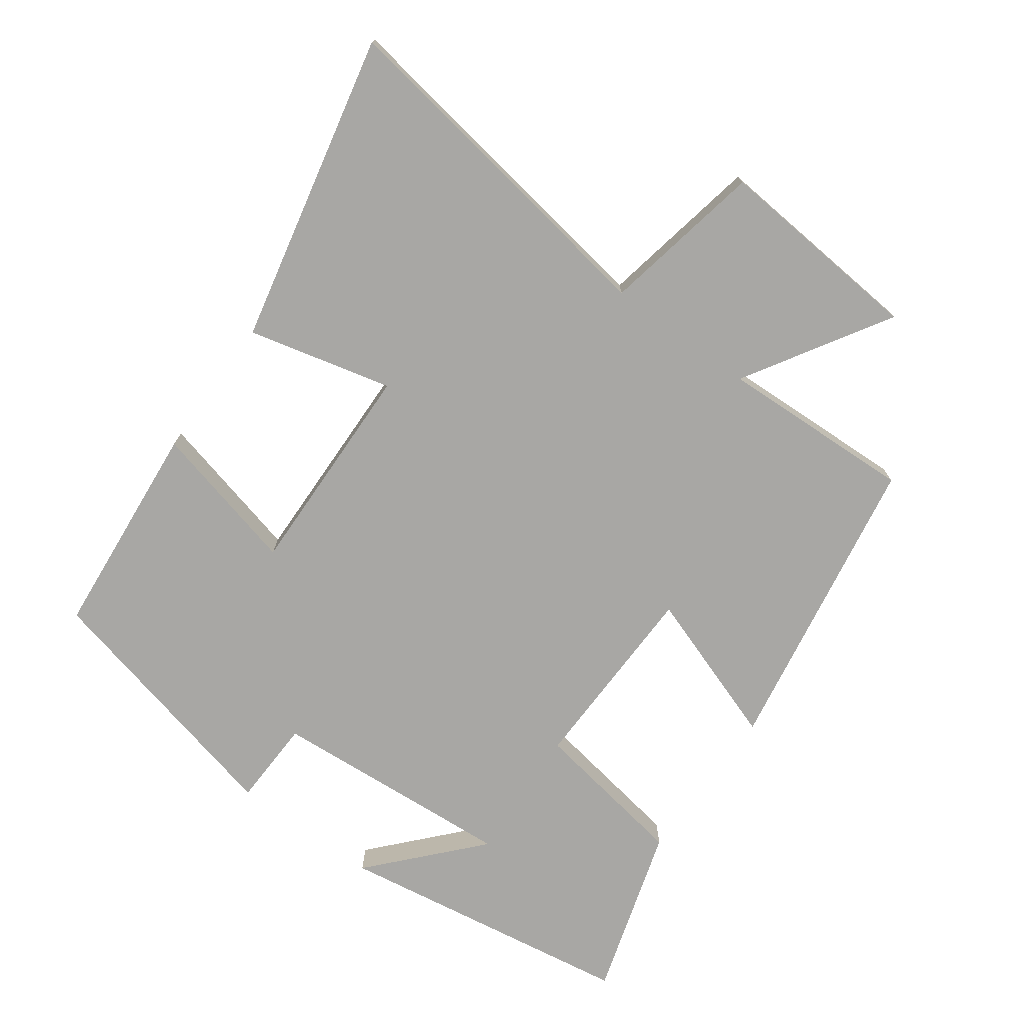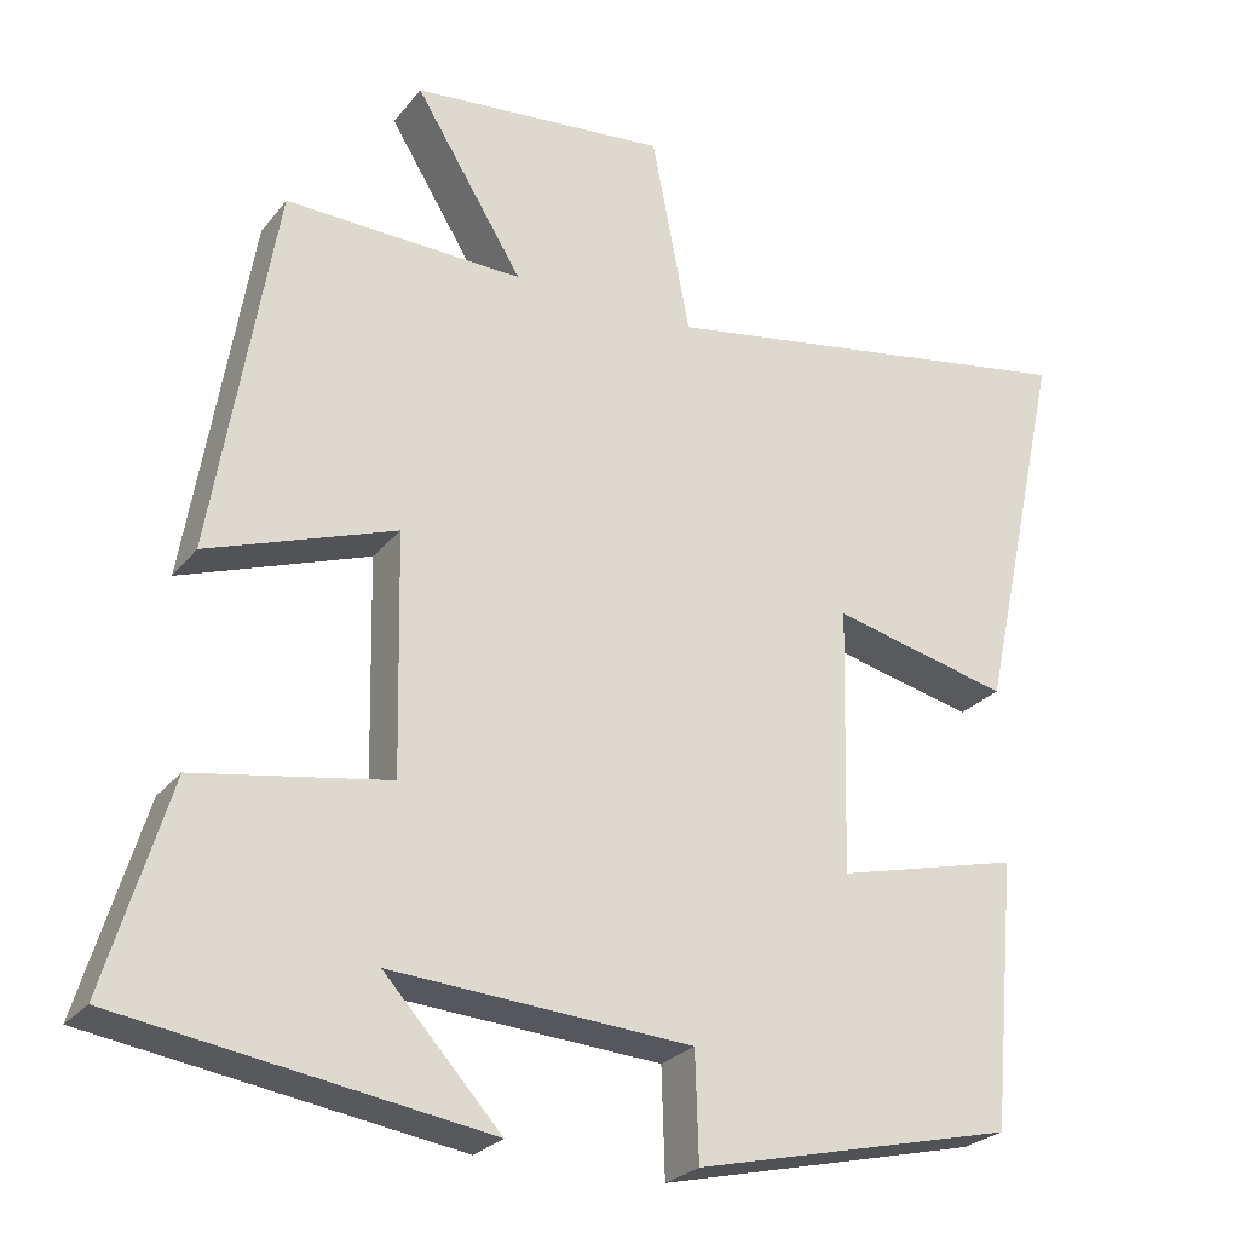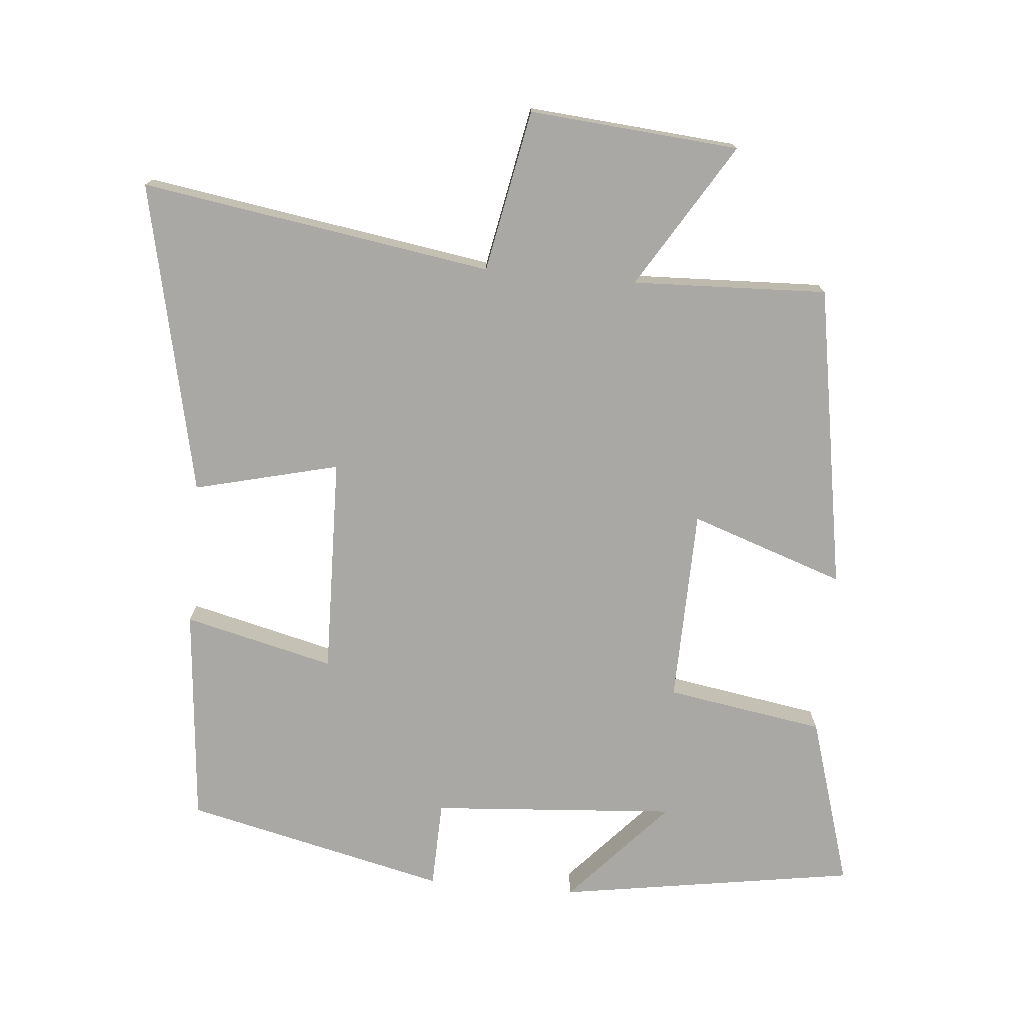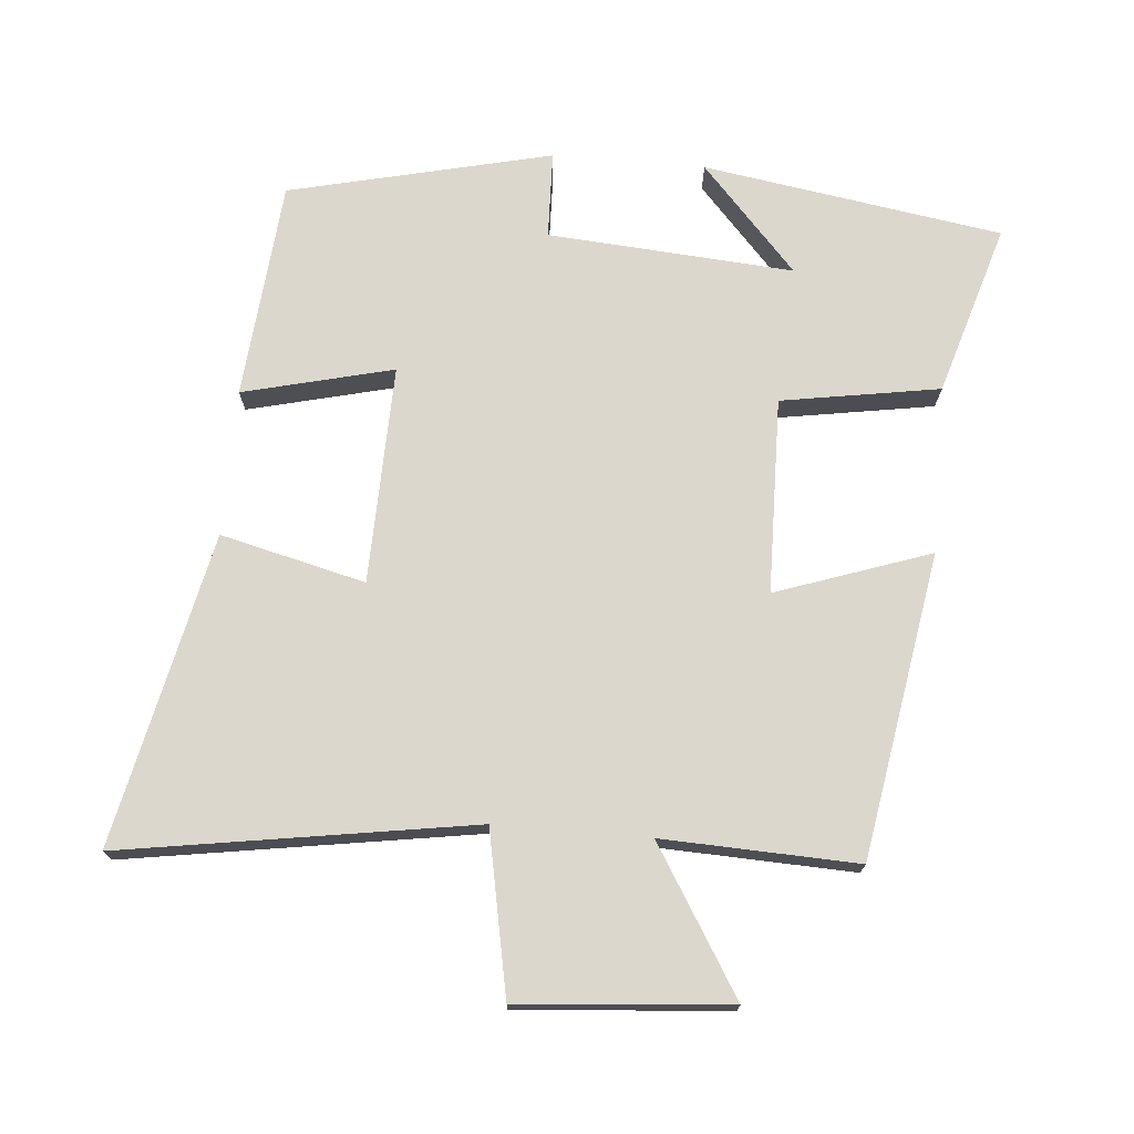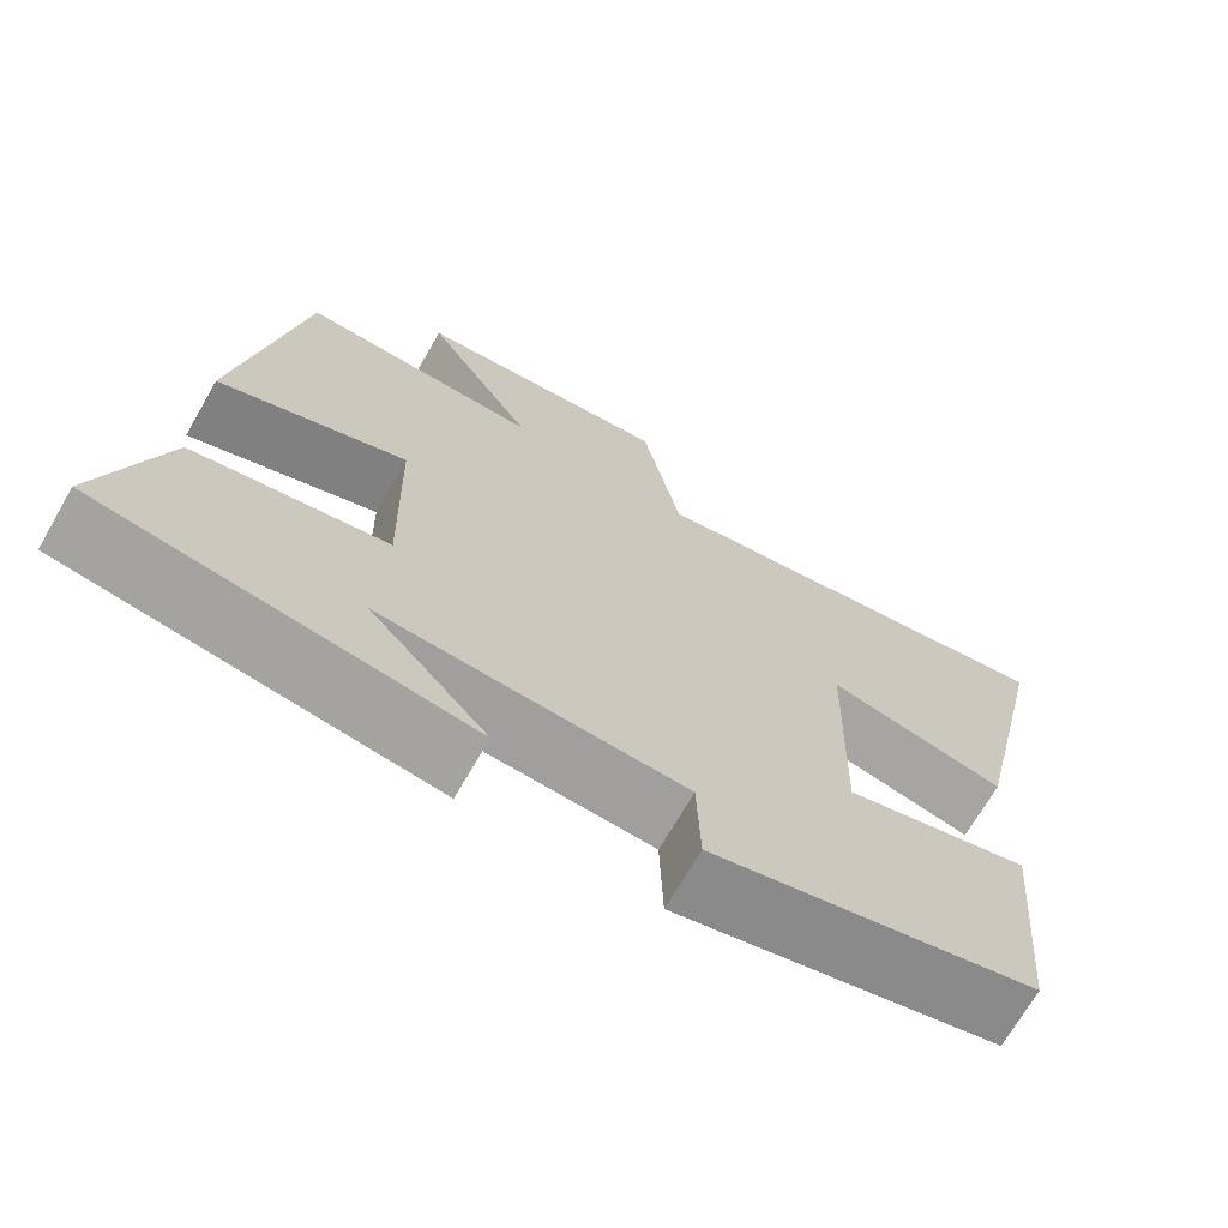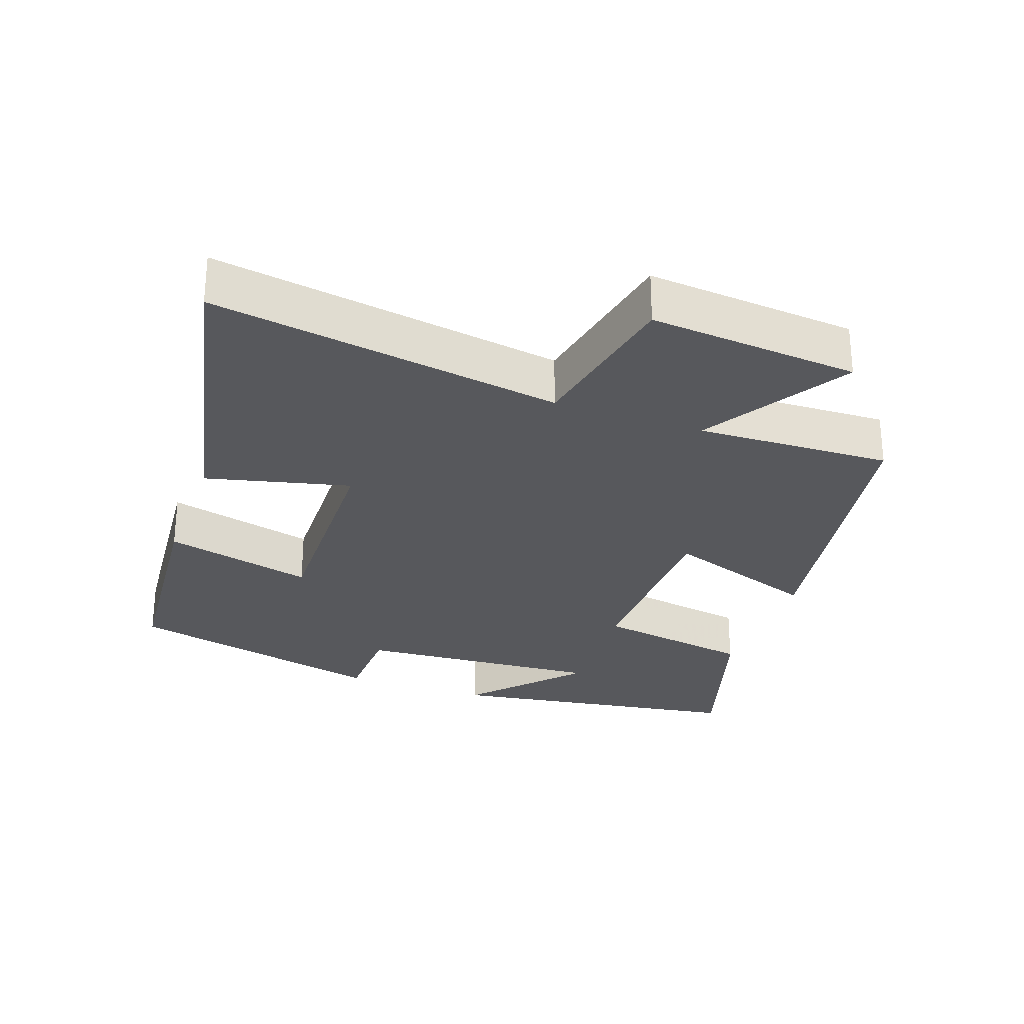
<metadata>
{"format":"obj","ext":"obj","renderer":"f3d","projection":"perspective","resolution":1024,"background":"white","views":[{"elev":-74.6,"azim":-36.0,"up":"+Y"},{"elev":-25.5,"azim":150.9,"up":"+Z"},{"elev":-75.0,"azim":-5.1,"up":"+Y"},{"elev":73.2,"azim":4.9,"up":"+Y"},{"elev":-70.0,"azim":150.1,"up":"+Z"},{"elev":-28.5,"azim":-19.7,"up":"+Y"}]}
</metadata>
<code>
v 0.425 0.07 0.511
v 0.5 0.07 0.065
v 0.274 0.07 0.143
v 0.268 0.07 -0.143
v 0.5 0.07 -0.181
v 0.576 0.07 -0.431
v 0.138 0.07 -0.5
v 0.278 0.07 -0.346
v -0.082 0.07 -0.372
v -0.086 0.07 -0.5
v -0.471 0.07 -0.41
v -0.5 0.07 -0.09
v -0.28 0.07 -0.144
v -0.288 0.07 0.176
v -0.5 0.07 0.124
v -0.6 0.07 0.581
v -0.085 0.07 0.5
v -0.039 0.07 0.738
v 0.269 0.07 0.712
v 0.139 0.07 0.5
v 0.425 0 0.511
v 0.5 0 0.065
v 0.274 0 0.143
v 0.268 0 -0.143
v 0.5 0 -0.181
v 0.576 0 -0.431
v 0.138 0 -0.5
v 0.278 0 -0.346
v -0.082 0 -0.372
v -0.086 0 -0.5
v -0.471 0 -0.41
v -0.5 0 -0.09
v -0.28 0 -0.144
v -0.288 0 0.176
v -0.5 0 0.124
v -0.6 0 0.581
v -0.085 0 0.5
v -0.039 0 0.738
v 0.269 0 0.712
v 0.139 0 0.5
f 17 18 19 20
f 14 15 16 17
f 13 14 17 20
f 11 12 13
f 10 11 13
f 9 10 13
f 8 9 13 20
f 5 6 7 8
f 4 5 8
f 4 8 20
f 3 4 20
f 1 2 3 20
f 40 39 38 37
f 37 36 35 34
f 40 37 34 33
f 33 32 31
f 33 31 30
f 33 30 29
f 40 33 29 28
f 28 27 26 25
f 28 25 24
f 40 28 24
f 40 24 23
f 40 23 22 21
f 1 21 22 2
f 2 22 23 3
f 3 23 24 4
f 4 24 25 5
f 5 25 26 6
f 6 26 27 7
f 7 27 28 8
f 8 28 29 9
f 9 29 30 10
f 10 30 31 11
f 11 31 32 12
f 12 32 33 13
f 13 33 34 14
f 14 34 35 15
f 15 35 36 16
f 16 36 37 17
f 17 37 38 18
f 18 38 39 19
f 19 39 40 20
f 20 40 21 1

</code>
